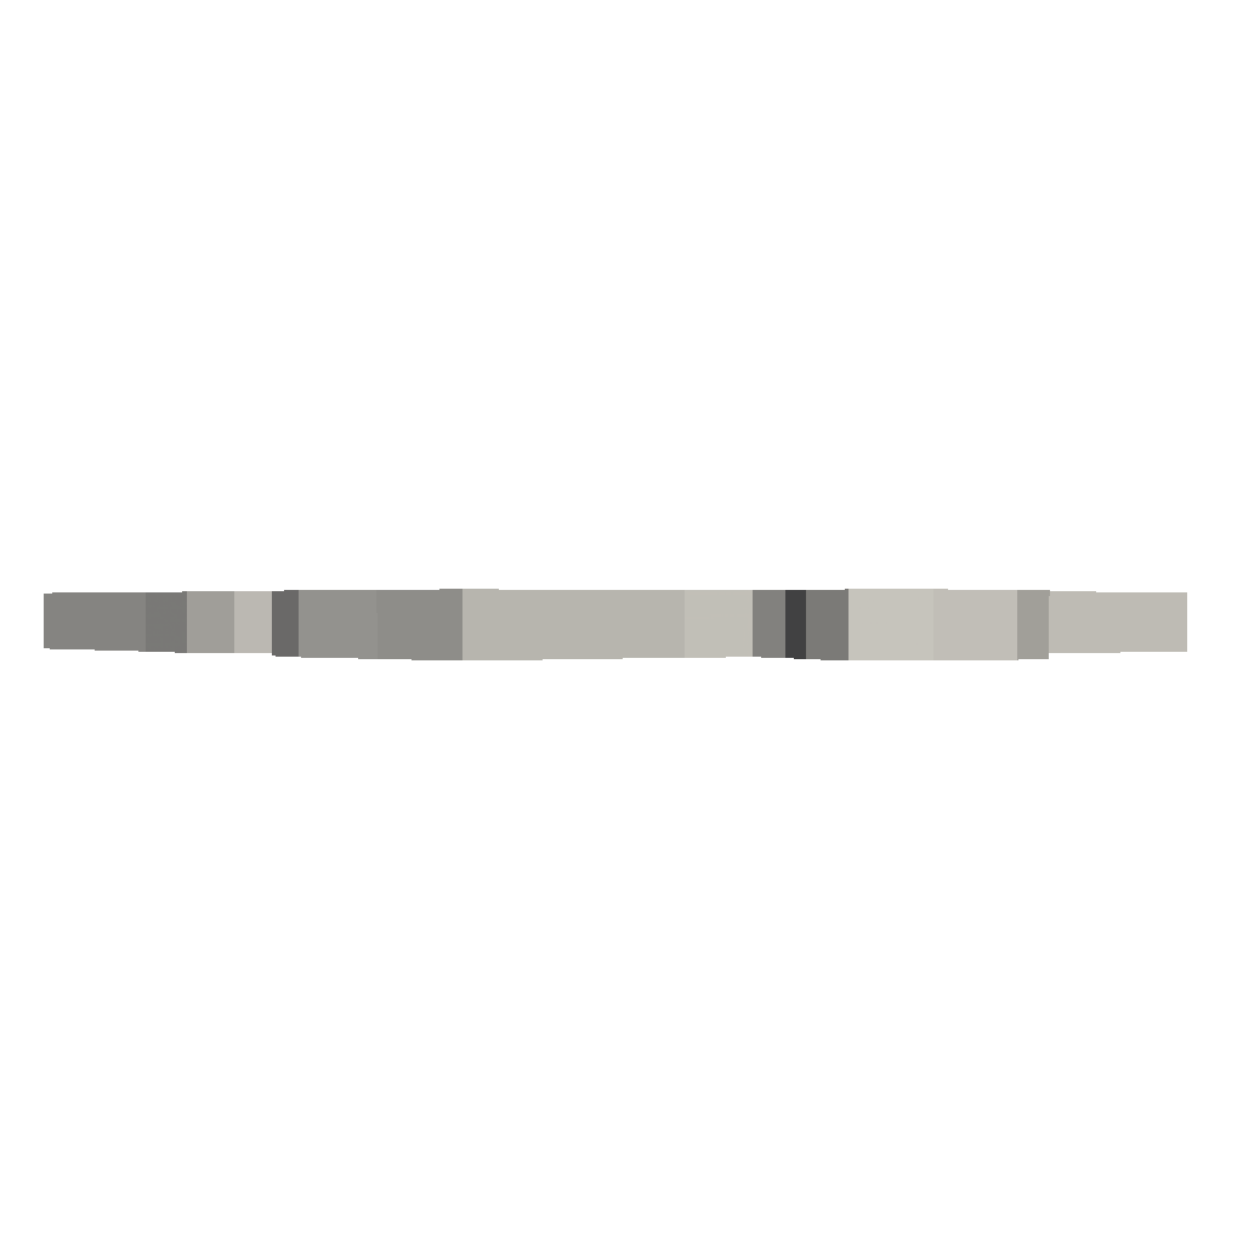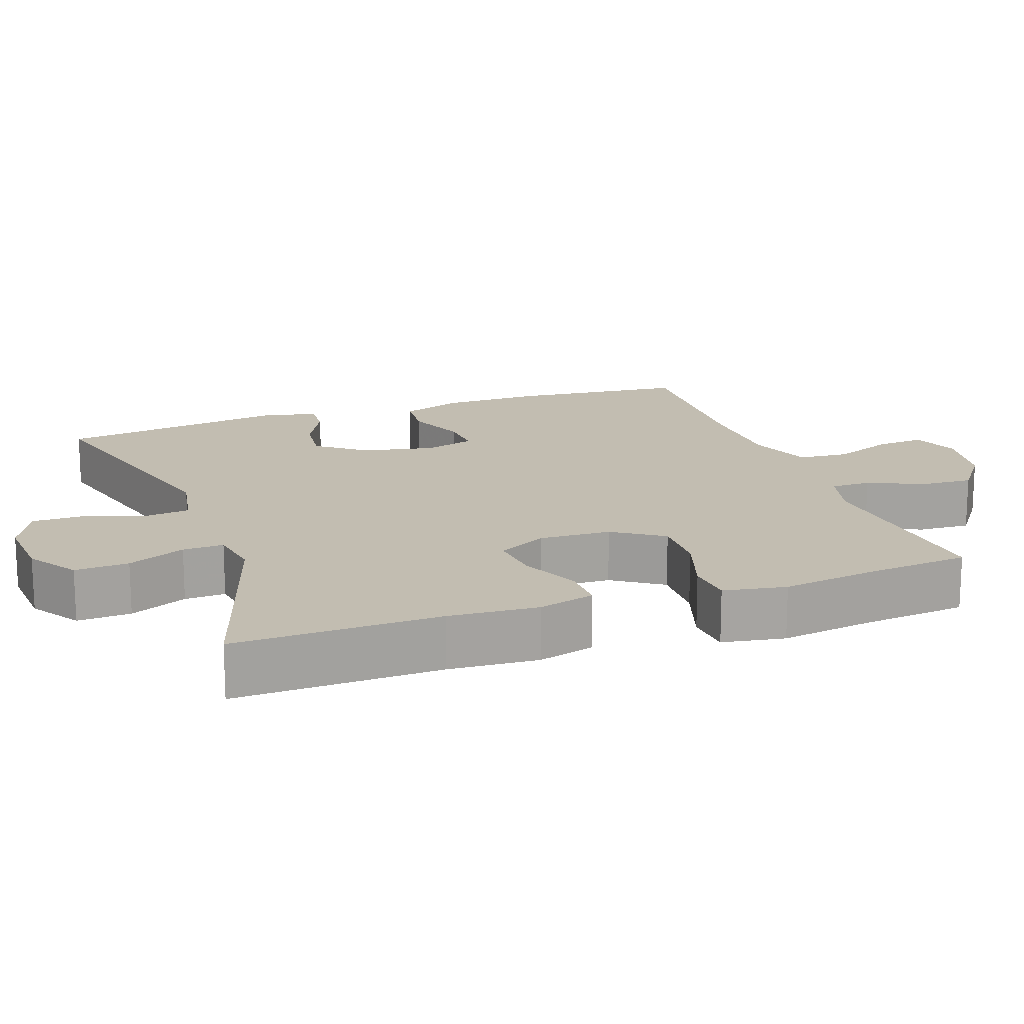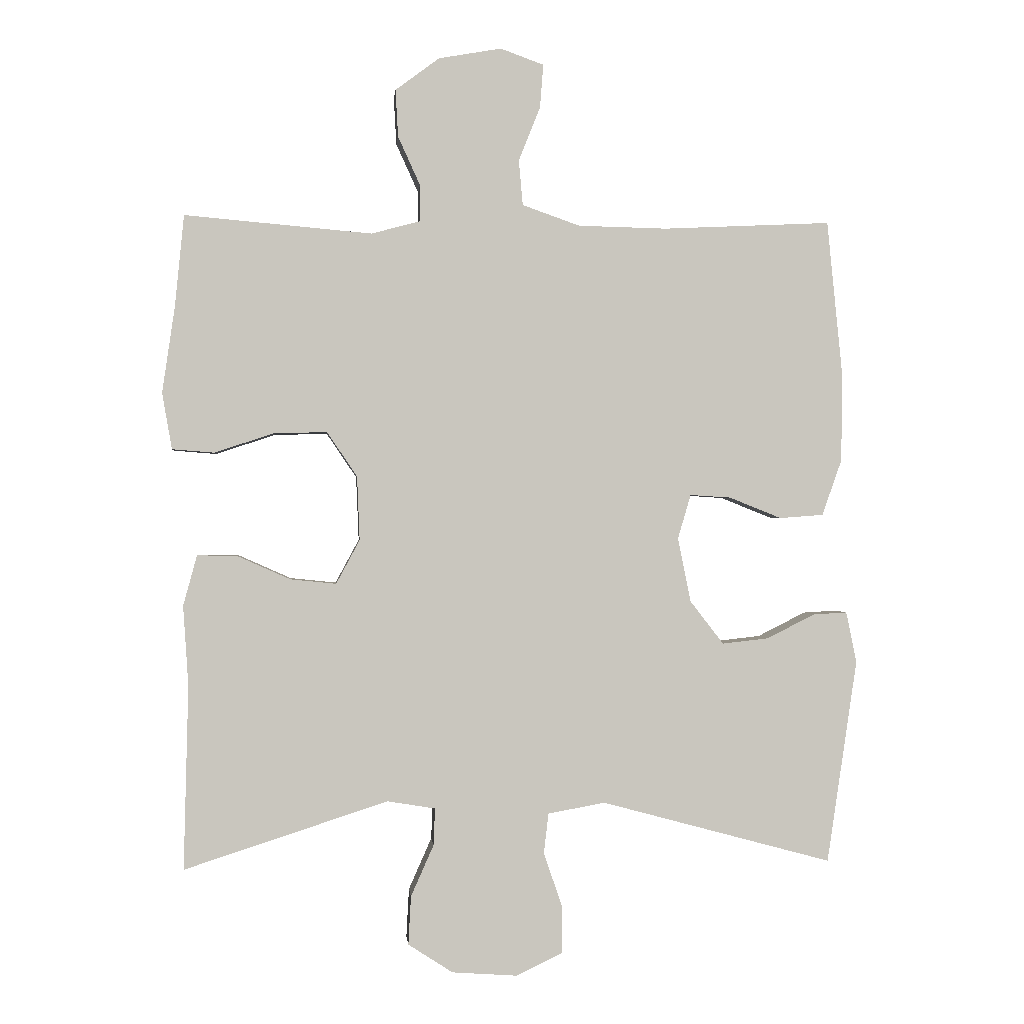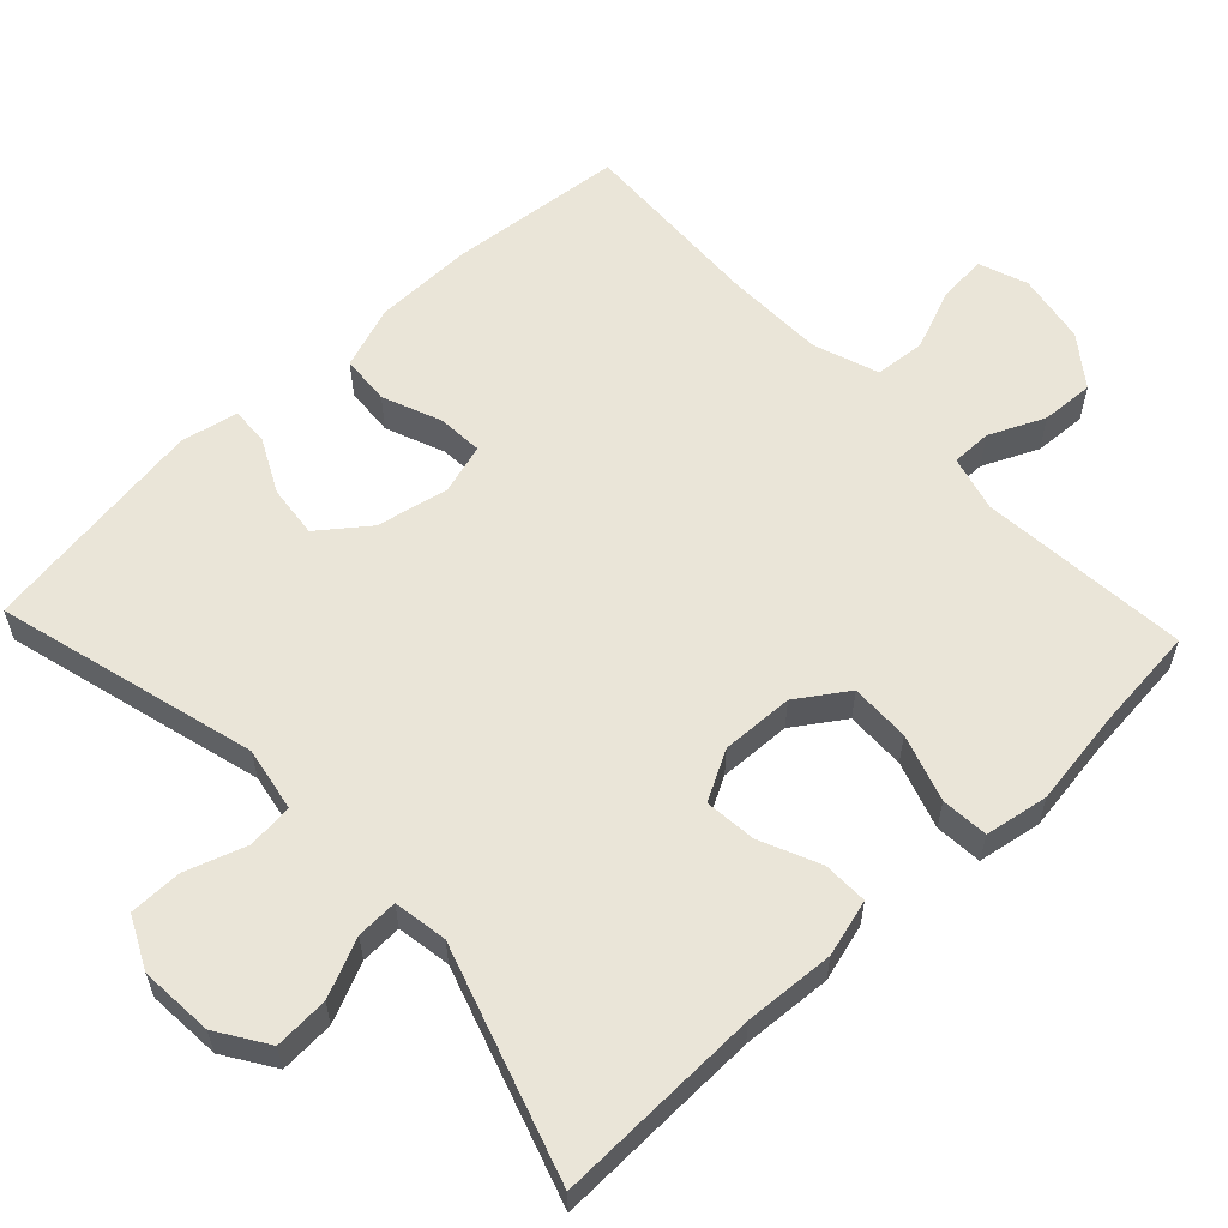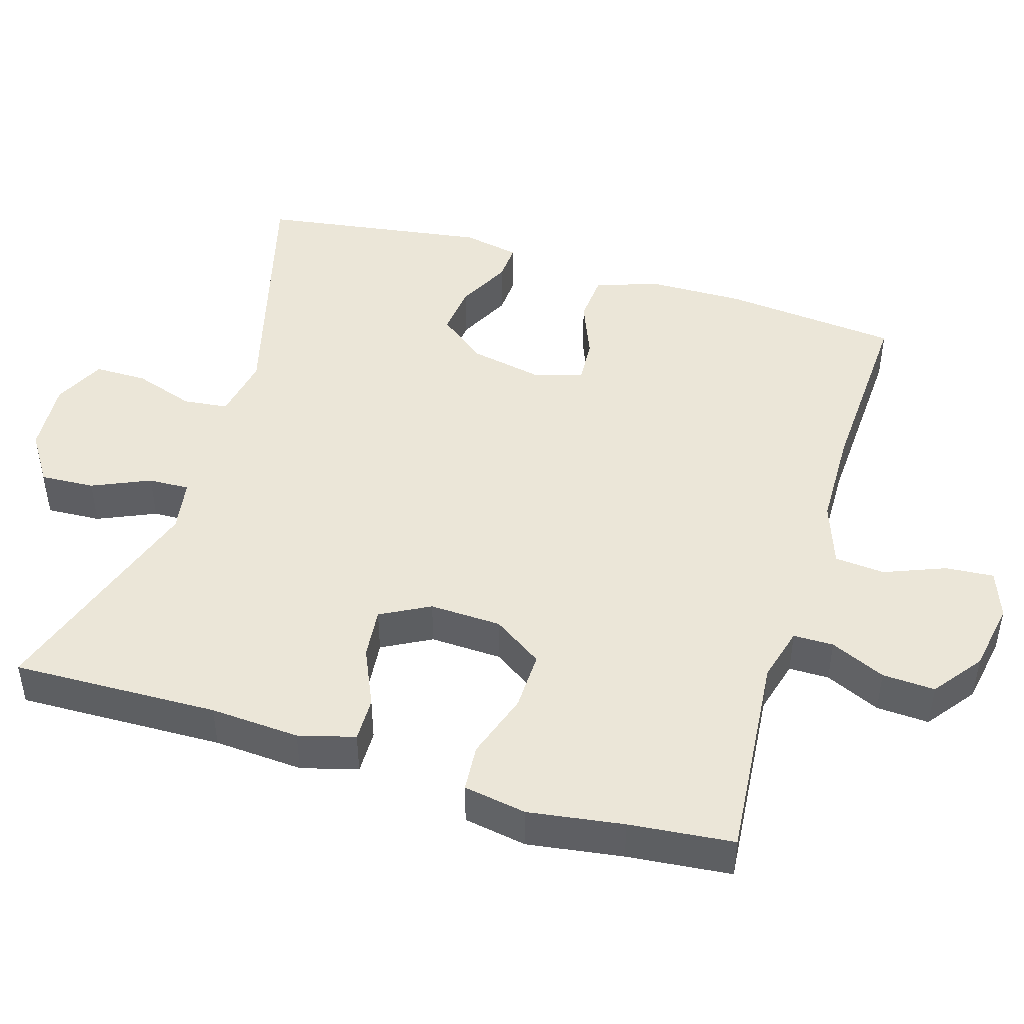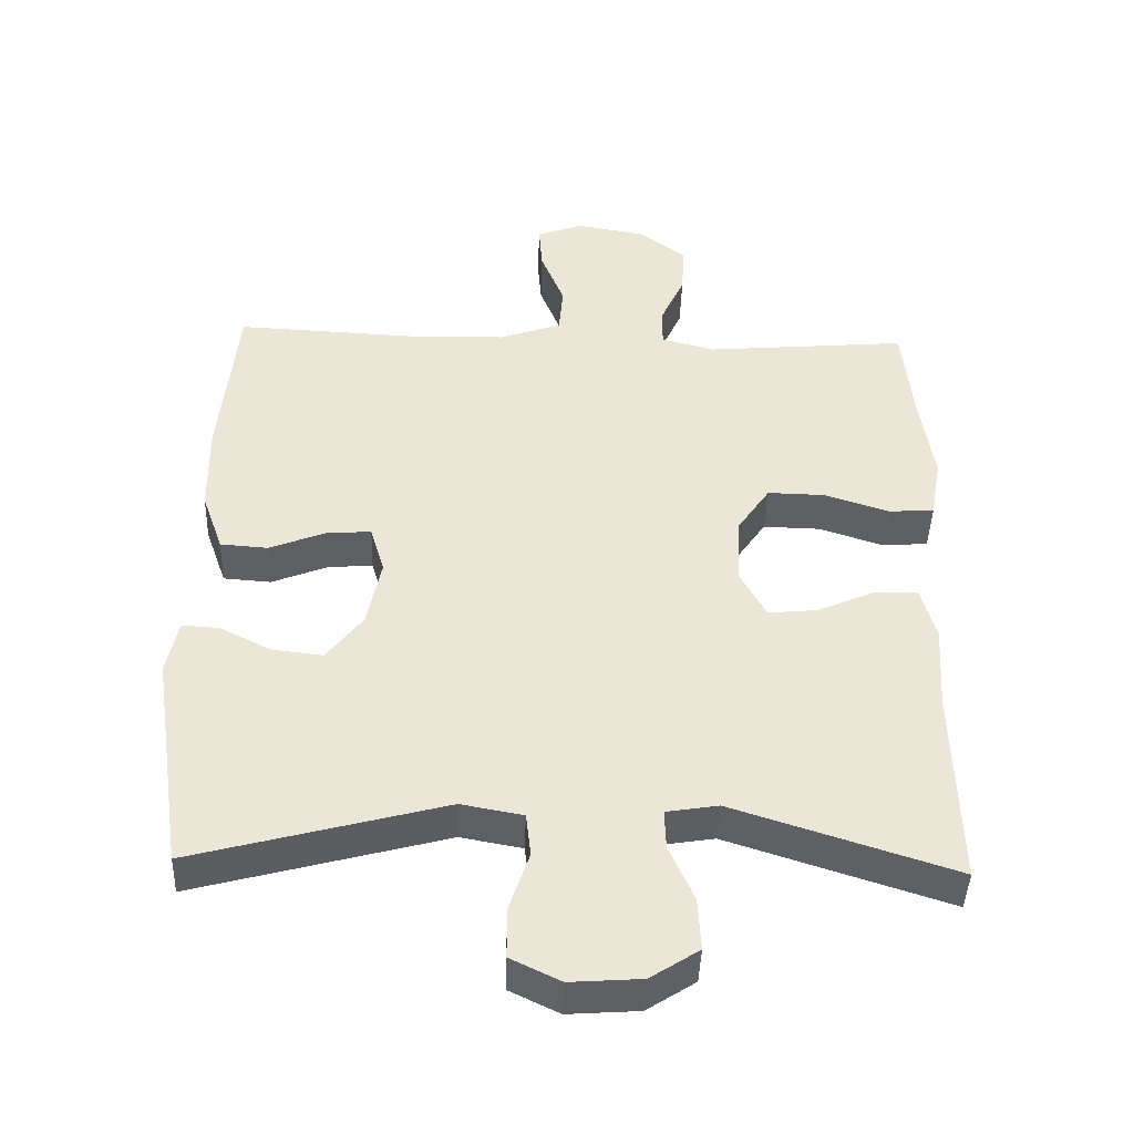
<metadata>
{"format":"obj","ext":"obj","renderer":"f3d","projection":"perspective","resolution":1024,"background":"white","views":[{"elev":0.3,"azim":-35.0,"up":"+Y"},{"elev":16.8,"azim":-109.7,"up":"+Y"},{"elev":-0.2,"azim":-5.2,"up":"+Z"},{"elev":59.3,"azim":-133.3,"up":"+Y"},{"elev":46.1,"azim":-73.1,"up":"+Y"},{"elev":-43.2,"azim":178.1,"up":"+Z"}]}
</metadata>
<code>
v 0.5 0.07 -0.5
v 0.147 0.07 -0.405
v 0.06 0.07 -0.421
v 0.053 0.07 -0.482
v 0.081 0.07 -0.565
v 0.081 0.07 -0.637
v 0.011 0.07 -0.671
v -0.089 0.07 -0.664
v -0.157 0.07 -0.62
v -0.153 0.07 -0.546
v -0.118 0.07 -0.467
v -0.116 0.07 -0.411
v -0.189 0.07 -0.399
v -0.5 0.07 -0.5
v -0.493 0.07 -0.219
v -0.501 0.07 -0.097
v -0.48 0.07 -0.02
v -0.419 0.07 -0.021
v -0.338 0.07 -0.057
v -0.268 0.07 -0.064
v -0.232 0.07 0.003
v -0.236 0.07 0.101
v -0.282 0.07 0.169
v -0.363 0.07 0.167
v -0.454 0.07 0.137
v -0.518 0.07 0.142
v -0.533 0.07 0.228
v -0.514 0.07 0.358
v -0.5 0.07 0.5
v -0.214 0.07 0.475
v -0.139 0.07 0.495
v -0.139 0.07 0.55
v -0.173 0.07 0.625
v -0.177 0.07 0.697
v -0.11 0.07 0.747
v -0.014 0.07 0.764
v 0.052 0.07 0.74
v 0.047 0.07 0.674
v 0.014 0.07 0.591
v 0.02 0.07 0.522
v 0.108 0.07 0.491
v 0.243 0.07 0.488
v 0.5 0.07 0.5
v 0.524 0.07 0.259
v 0.522 0.07 0.127
v 0.492 0.07 0.042
v 0.425 0.07 0.037
v 0.345 0.07 0.069
v 0.283 0.07 0.073
v 0.263 0.07 0.005
v 0.283 0.07 -0.093
v 0.334 0.07 -0.159
v 0.405 0.07 -0.151
v 0.478 0.07 -0.114
v 0.53 0.07 -0.111
v 0.546 0.07 -0.189
v 0.5 0 -0.5
v 0.147 0 -0.405
v 0.06 0 -0.421
v 0.053 0 -0.482
v 0.081 0 -0.565
v 0.081 0 -0.637
v 0.011 0 -0.671
v -0.089 0 -0.664
v -0.157 0 -0.62
v -0.153 0 -0.546
v -0.118 0 -0.467
v -0.116 0 -0.411
v -0.189 0 -0.399
v -0.5 0 -0.5
v -0.493 0 -0.219
v -0.501 0 -0.097
v -0.48 0 -0.02
v -0.419 0 -0.021
v -0.338 0 -0.057
v -0.268 0 -0.064
v -0.232 0 0.003
v -0.236 0 0.101
v -0.282 0 0.169
v -0.363 0 0.167
v -0.454 0 0.137
v -0.518 0 0.142
v -0.533 0 0.228
v -0.514 0 0.358
v -0.5 0 0.5
v -0.214 0 0.475
v -0.139 0 0.495
v -0.139 0 0.55
v -0.173 0 0.625
v -0.177 0 0.697
v -0.11 0 0.747
v -0.014 0 0.764
v 0.052 0 0.74
v 0.047 0 0.674
v 0.014 0 0.591
v 0.02 0 0.522
v 0.108 0 0.491
v 0.243 0 0.488
v 0.5 0 0.5
v 0.524 0 0.259
v 0.522 0 0.127
v 0.492 0 0.042
v 0.425 0 0.037
v 0.345 0 0.069
v 0.283 0 0.073
v 0.263 0 0.005
v 0.283 0 -0.093
v 0.334 0 -0.159
v 0.405 0 -0.151
v 0.478 0 -0.114
v 0.53 0 -0.111
v 0.546 0 -0.189
f 53 54 55 56
f 52 53 56 1
f 51 52 1 2
f 50 51 2 3
f 49 50 3
f 45 46 47 48
f 45 48 49
f 42 43 44 45
f 41 42 45 49
f 40 41 49 3
f 36 37 38 39
f 32 33 34 35
f 31 32 35 36
f 28 29 30
f 28 30 31
f 27 28 31
f 24 25 26 27
f 23 24 27 31
f 22 23 31 36
f 16 17 18 19
f 15 16 19 20
f 13 14 15 20
f 12 13 20 21
f 8 9 10 11
f 8 11 12
f 7 8 12
f 4 5 6 7
f 22 36 39 40
f 12 21 22 40
f 7 12 40
f 3 4 7 40
f 112 111 110 109
f 57 112 109 108
f 58 57 108 107
f 59 58 107 106
f 59 106 105
f 104 103 102 101
f 105 104 101
f 101 100 99 98
f 105 101 98 97
f 59 105 97 96
f 95 94 93 92
f 91 90 89 88
f 92 91 88 87
f 86 85 84
f 87 86 84
f 87 84 83
f 83 82 81 80
f 87 83 80 79
f 92 87 79 78
f 75 74 73 72
f 76 75 72 71
f 76 71 70 69
f 77 76 69 68
f 67 66 65 64
f 68 67 64
f 68 64 63
f 63 62 61 60
f 96 95 92 78
f 96 78 77 68
f 96 68 63
f 96 63 60 59
f 1 57 58 2
f 2 58 59 3
f 3 59 60 4
f 4 60 61 5
f 5 61 62 6
f 6 62 63 7
f 7 63 64 8
f 8 64 65 9
f 9 65 66 10
f 10 66 67 11
f 11 67 68 12
f 12 68 69 13
f 13 69 70 14
f 14 70 71 15
f 15 71 72 16
f 16 72 73 17
f 17 73 74 18
f 18 74 75 19
f 19 75 76 20
f 20 76 77 21
f 21 77 78 22
f 22 78 79 23
f 23 79 80 24
f 24 80 81 25
f 25 81 82 26
f 26 82 83 27
f 27 83 84 28
f 28 84 85 29
f 29 85 86 30
f 30 86 87 31
f 31 87 88 32
f 32 88 89 33
f 33 89 90 34
f 34 90 91 35
f 35 91 92 36
f 36 92 93 37
f 37 93 94 38
f 38 94 95 39
f 39 95 96 40
f 40 96 97 41
f 41 97 98 42
f 42 98 99 43
f 43 99 100 44
f 44 100 101 45
f 45 101 102 46
f 46 102 103 47
f 47 103 104 48
f 48 104 105 49
f 49 105 106 50
f 50 106 107 51
f 51 107 108 52
f 52 108 109 53
f 53 109 110 54
f 54 110 111 55
f 55 111 112 56
f 56 112 57 1

</code>
